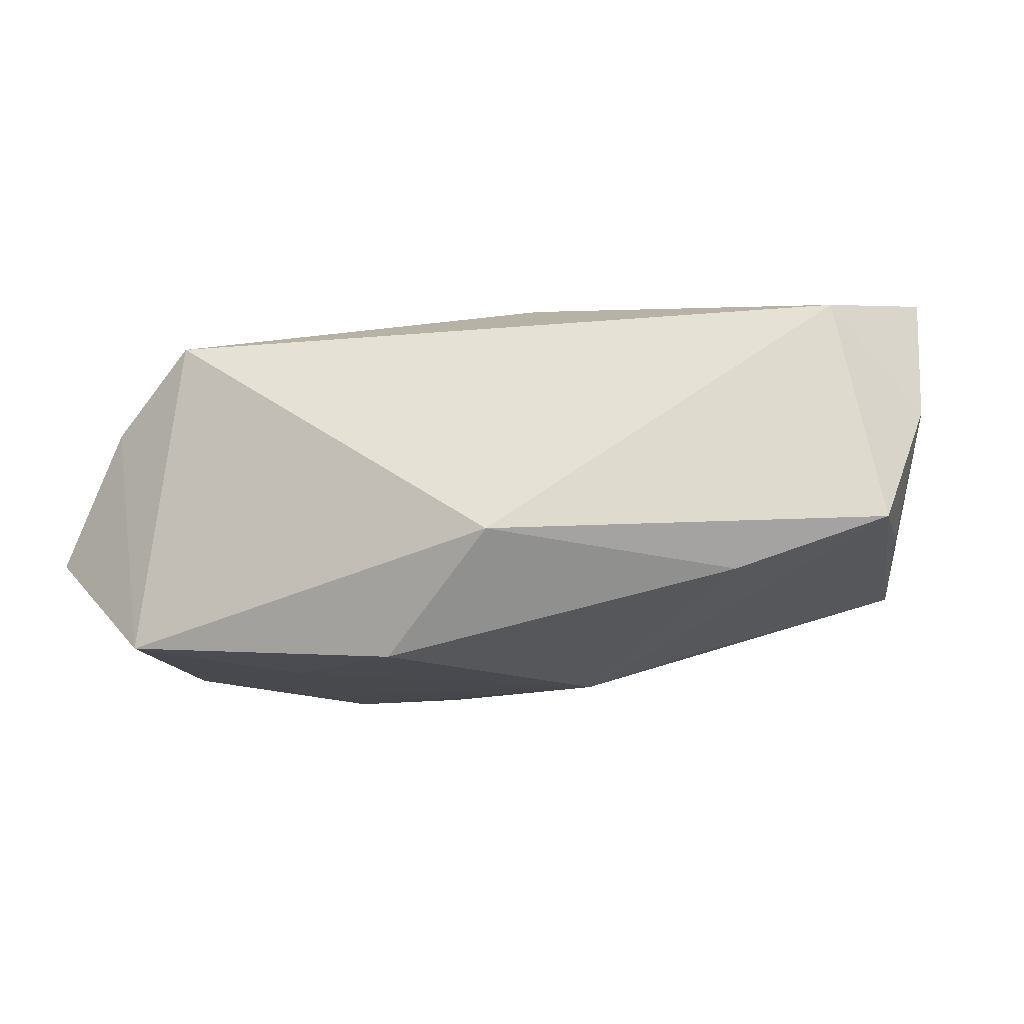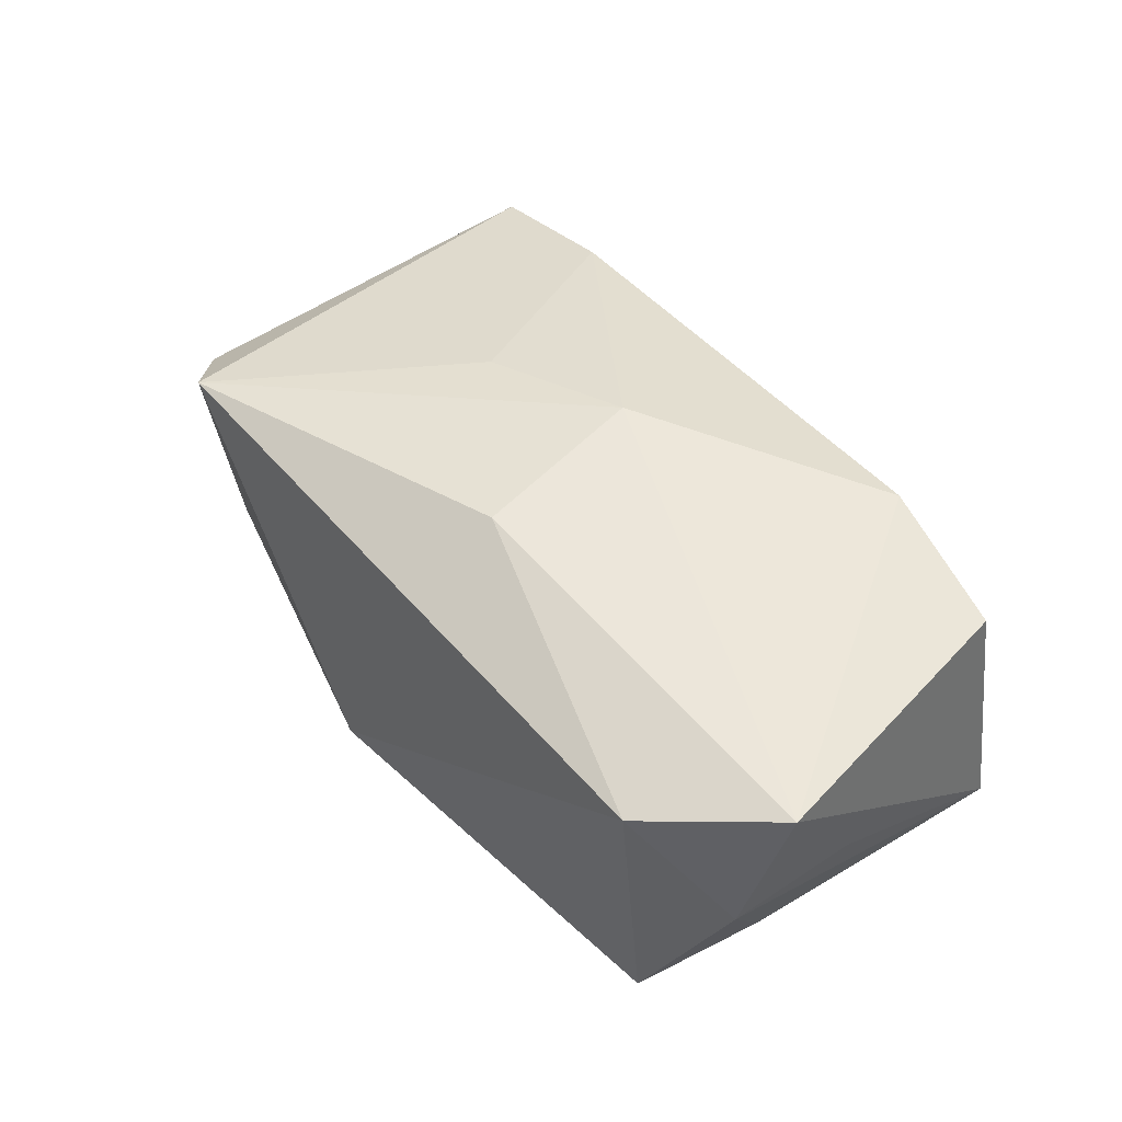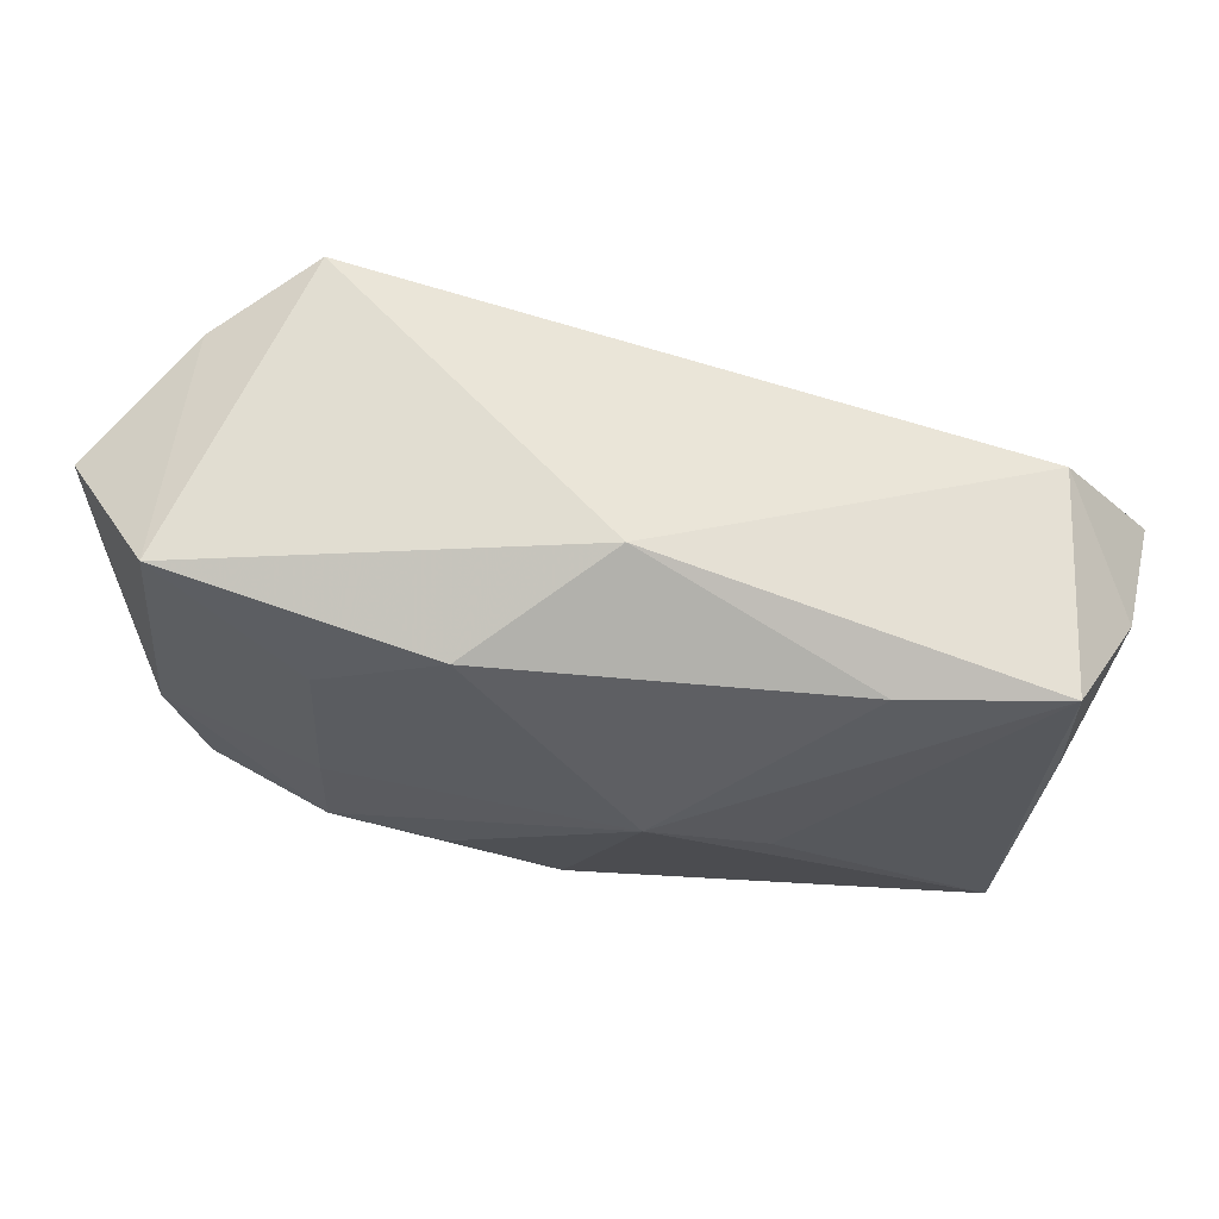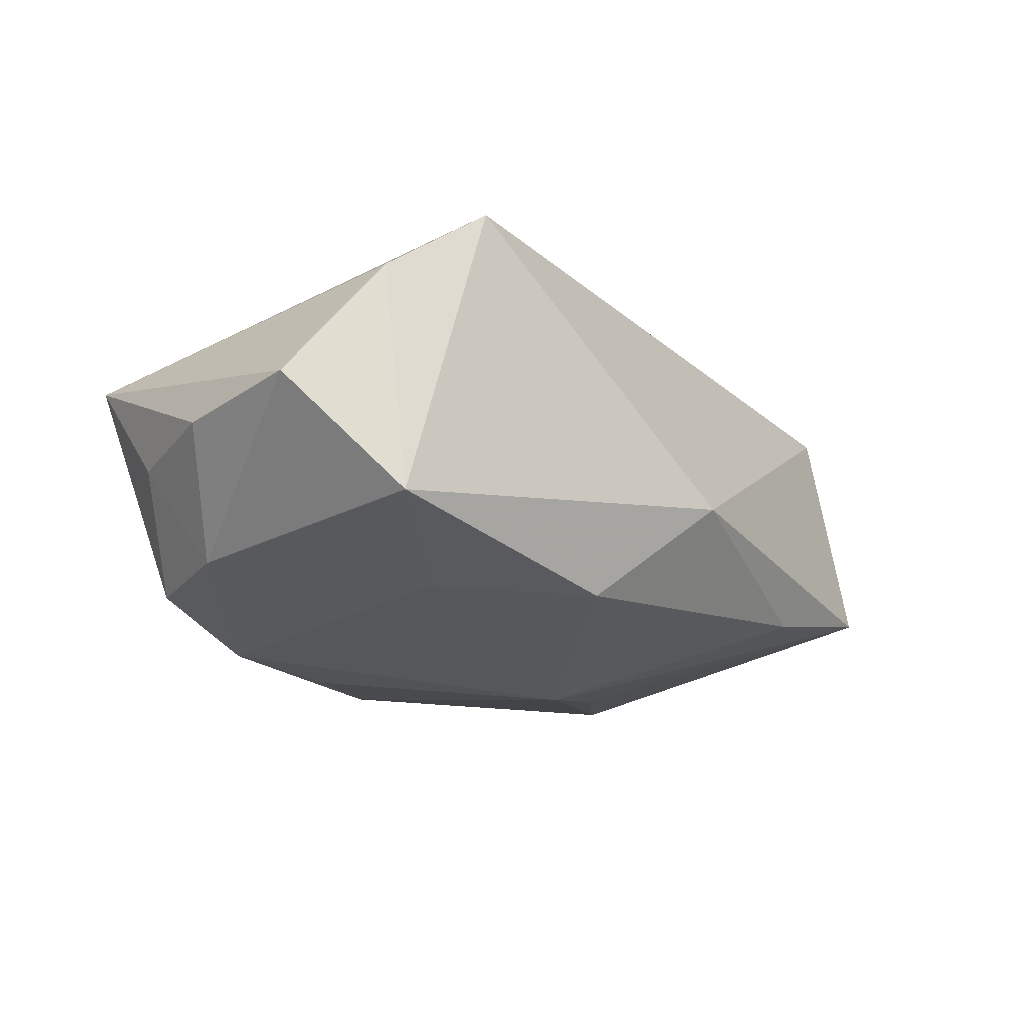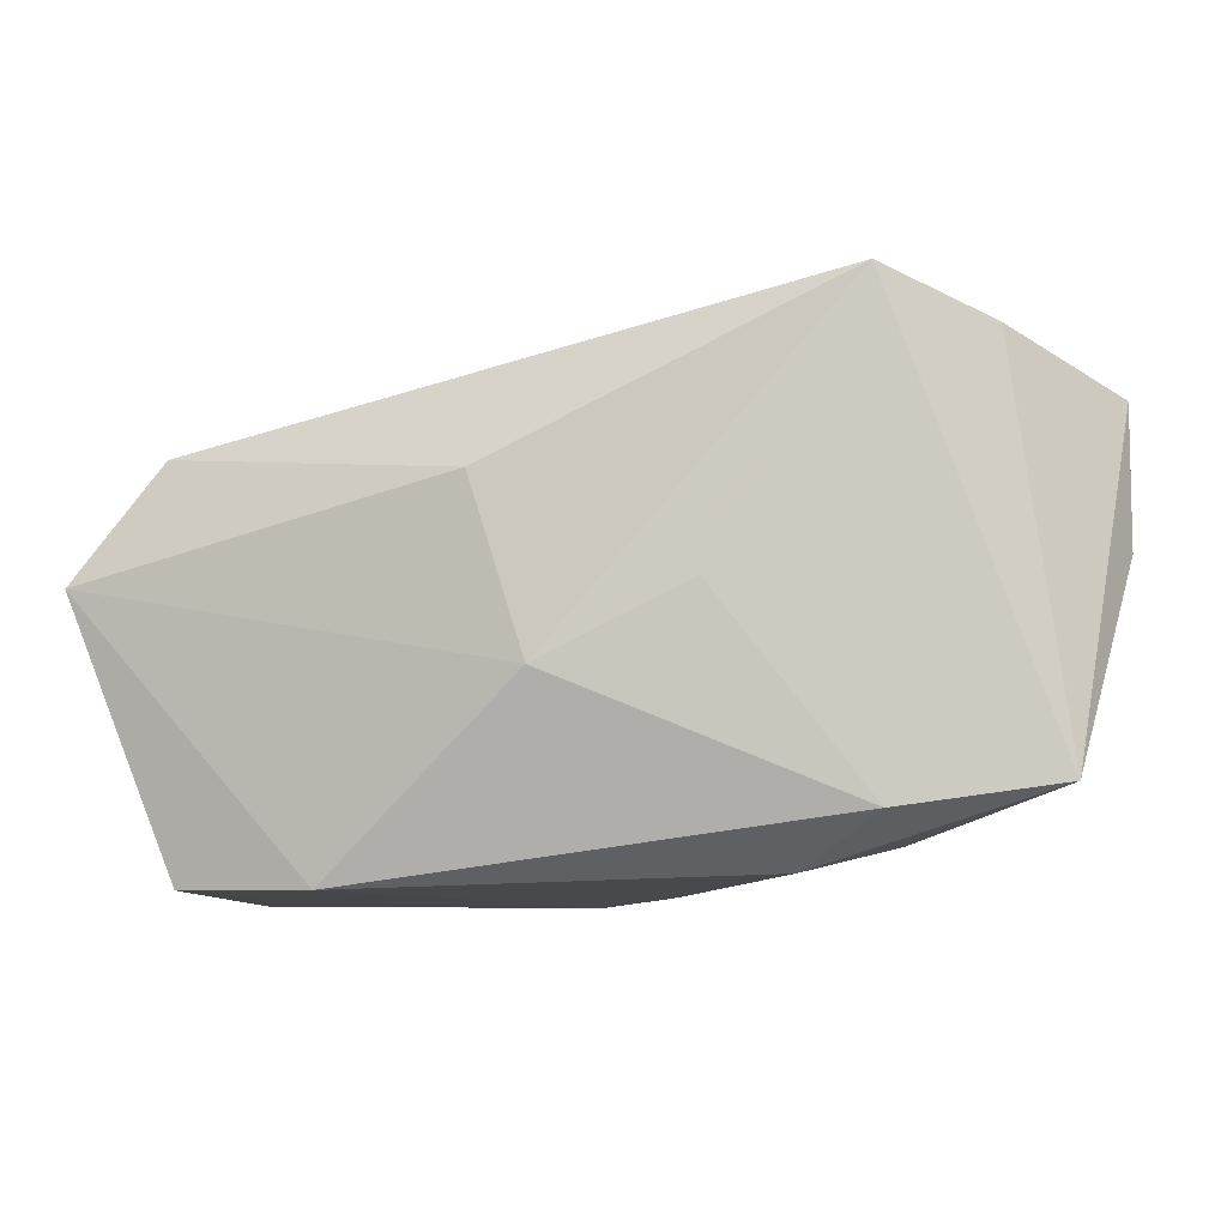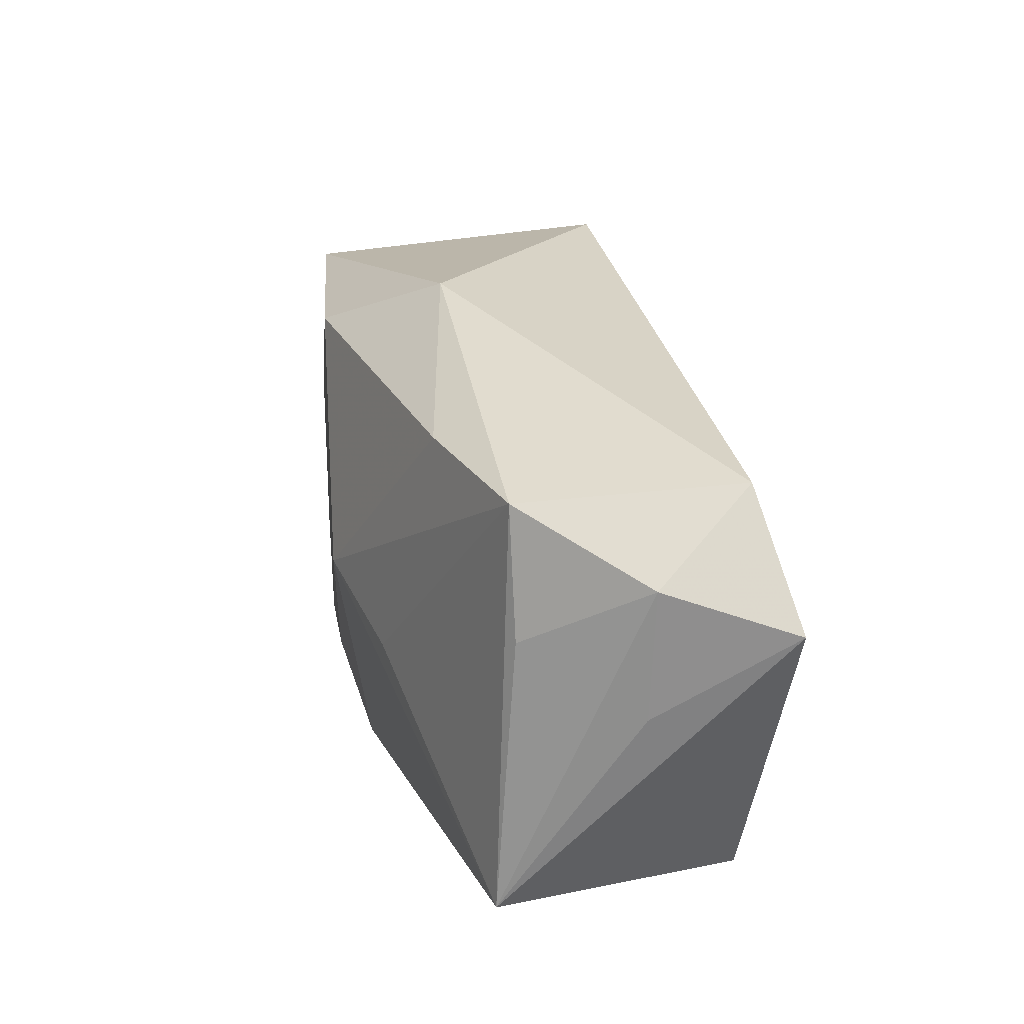
<metadata>
{"format":"obj","ext":"obj","renderer":"f3d","projection":"perspective","resolution":1024,"background":"white","views":[{"elev":-13.4,"azim":-166.7,"up":"+Z"},{"elev":54.3,"azim":-118.4,"up":"+Z"},{"elev":60.6,"azim":-164.8,"up":"+Y"},{"elev":-26.5,"azim":135.9,"up":"+Z"},{"elev":-8.8,"azim":23.2,"up":"+Y"},{"elev":18.1,"azim":-97.9,"up":"+Y"}]}
</metadata>
<code>
v -0.01675 -0.02092 0.01555
v -0.02938 -0.02071 0.01429
v 0.03907 0.01502 -0.006499
v 0.001798 -0.02114 -0.006805
v 0.01277 0.0005848 0.0137
v 0.02992 0.01944 -0.01514
v -0.02629 -0.02127 0.003508
v 0.02482 0.02275 0.01094
v 0.03234 -0.002682 -0.01473
v -0.03537 0.01297 -0.00523
v 0.01929 -0.006002 -0.01606
v 0.009747 -0.01511 -0.01567
v 0.03902 0.003529 -0.006503
v 0.03621 -0.006801 -0.006083
v 0.02978 -0.01219 -0.0141
v 0.0008257 -0.005445 0.0168
v -0.03553 0.002033 -0.004748
v 0.01973 -0.01507 -0.01581
v -0.03702 -0.004234 0.005175
v 0.02428 -0.01565 0.008468
v -0.03841 0.006644 0.0054
v -0.006805 -0.0008642 -0.01691
v -0.03844 0.002434 0.0168
v -0.0312 0.01249 0.01412
v 0.0208 -0.0174 -0.008185
v 0.0007368 -0.02067 -0.0134
v -0.002676 0.02275 -0.006757
v 0.03694 -0.01386 0.004055
v -0.004066 0.009095 0.0168
v -0.02251 0.01454 -0.009487
v -0.03343 -0.02128 -0.005996
v 0.0166 -0.01988 0.004987
v 0.01828 0.009576 -0.01626
v 0.00715 0.01781 -0.01646
v -0.005041 -0.02163 -0.01031
v -0.01606 -0.00533 -0.01339
v 0.03233 0.01904 0.004406
f 27 10 24
f 22 10 30
f 30 10 27
f 29 23 16
f 29 24 23
f 28 15 14
f 9 6 3
f 9 14 15
f 25 15 28
f 22 30 34
f 27 6 34
f 34 30 27
f 37 28 3
f 3 6 37
f 24 29 8
f 27 24 8
f 8 29 16
f 8 6 27
f 8 37 6
f 28 37 8
f 32 25 28
f 32 4 26
f 26 25 32
f 13 9 3
f 14 9 13
f 3 28 13
f 28 14 13
f 18 9 15
f 18 25 26
f 15 25 18
f 5 8 16
f 20 32 28
f 20 5 16
f 28 8 20
f 8 5 20
f 36 10 22
f 12 26 22
f 22 18 12
f 12 18 26
f 6 9 11
f 9 18 11
f 11 18 22
f 21 19 23
f 23 24 21
f 21 24 10
f 31 2 23
f 23 19 31
f 19 21 31
f 10 36 31
f 31 36 22
f 22 26 31
f 16 23 1
f 23 2 1
f 1 20 16
f 32 20 1
f 33 34 6
f 6 11 33
f 22 34 33
f 33 11 22
f 17 21 10
f 10 31 17
f 17 31 21
f 4 32 35
f 32 1 35
f 26 4 35
f 35 31 26
f 2 31 7
f 7 1 2
f 31 35 7
f 7 35 1

</code>
